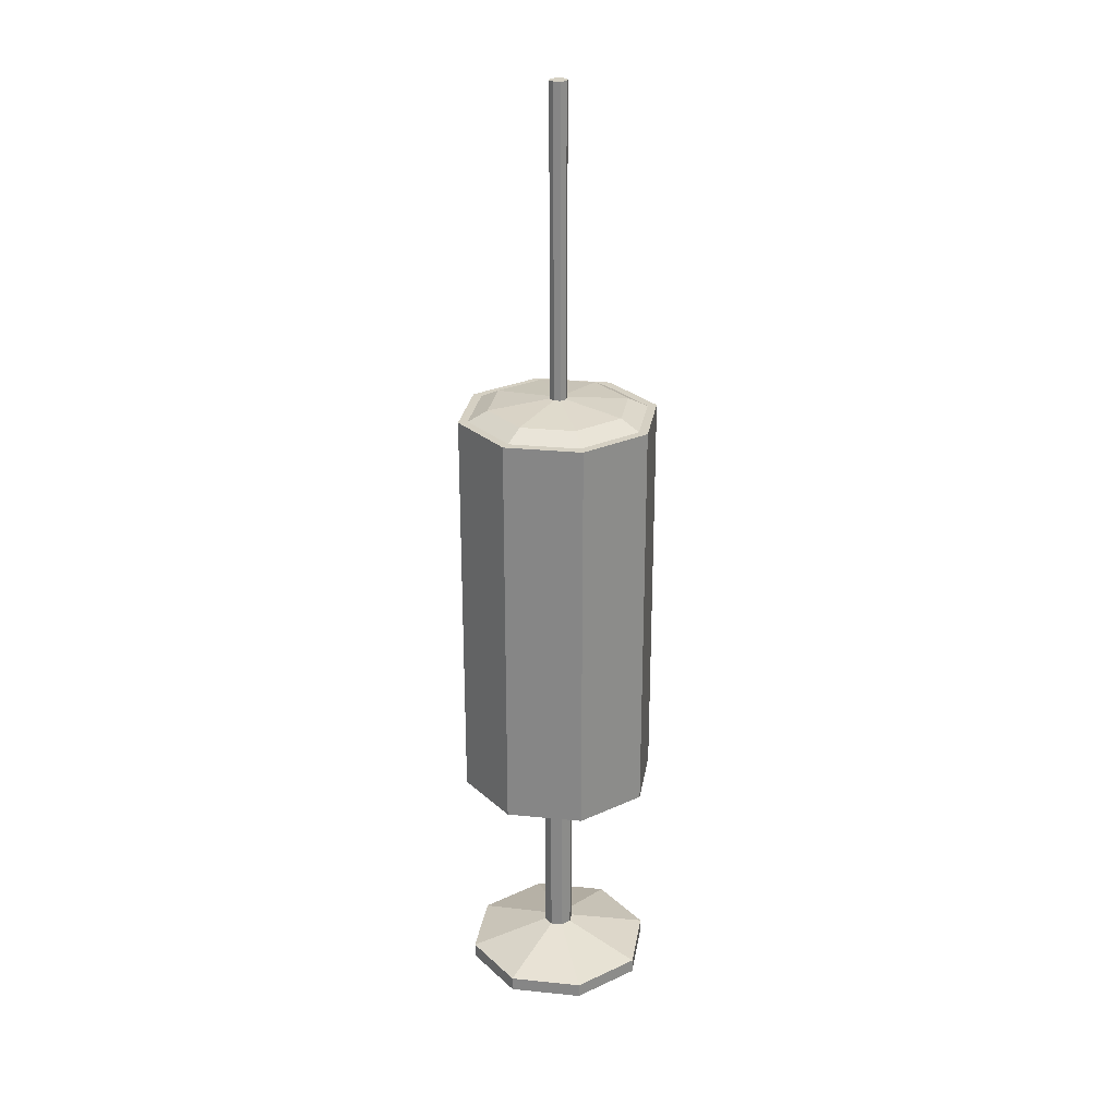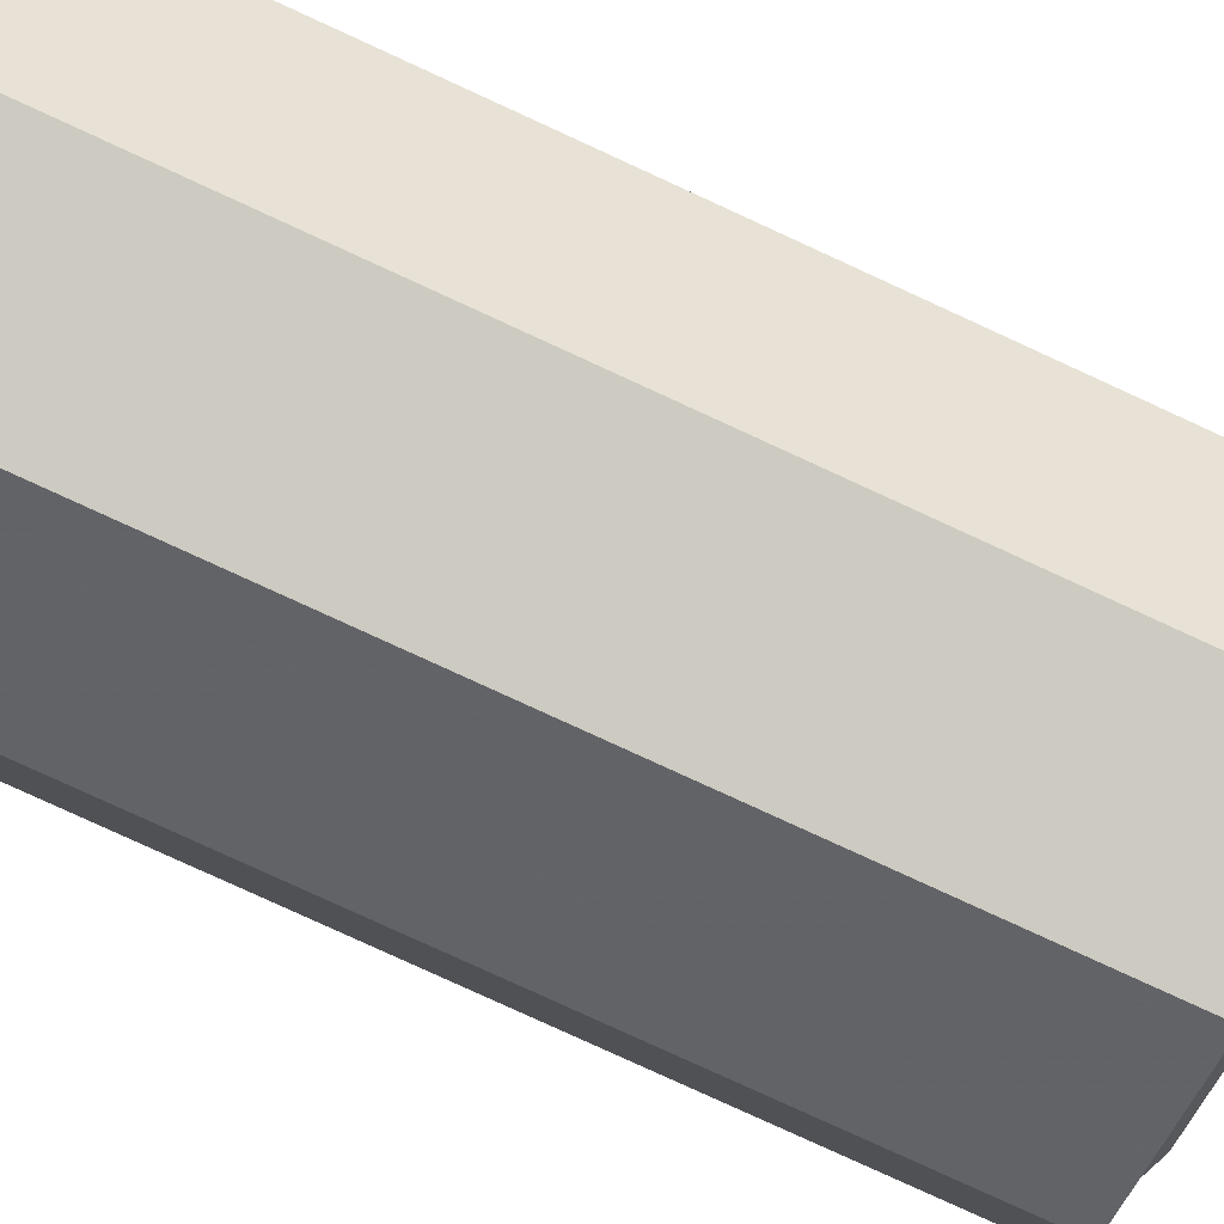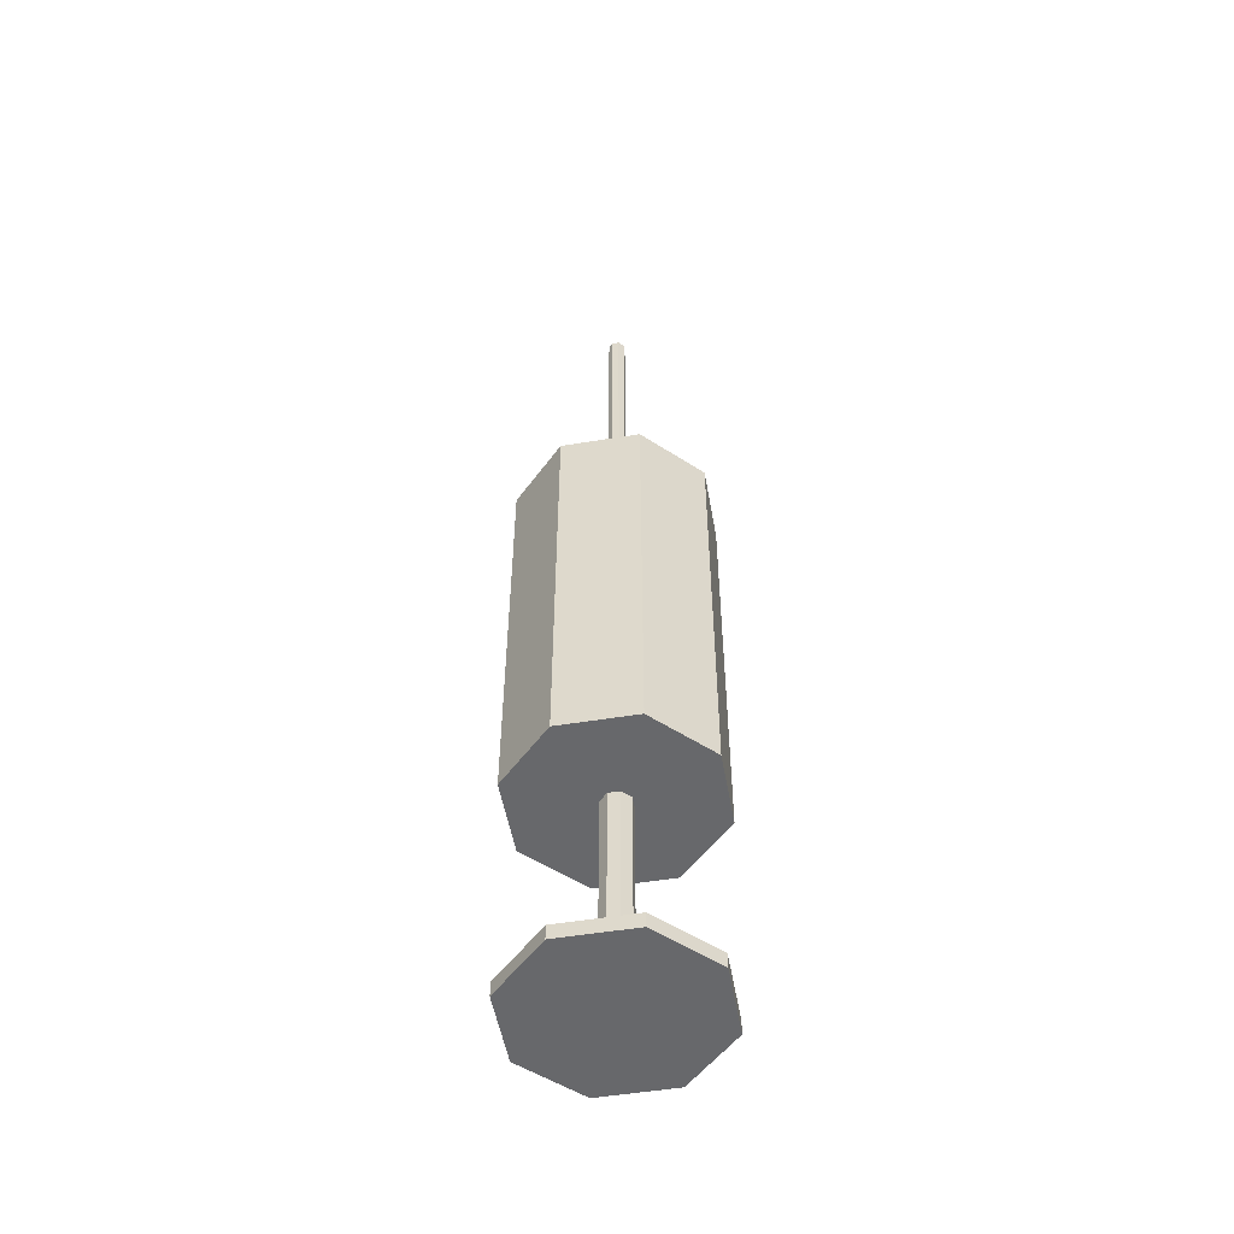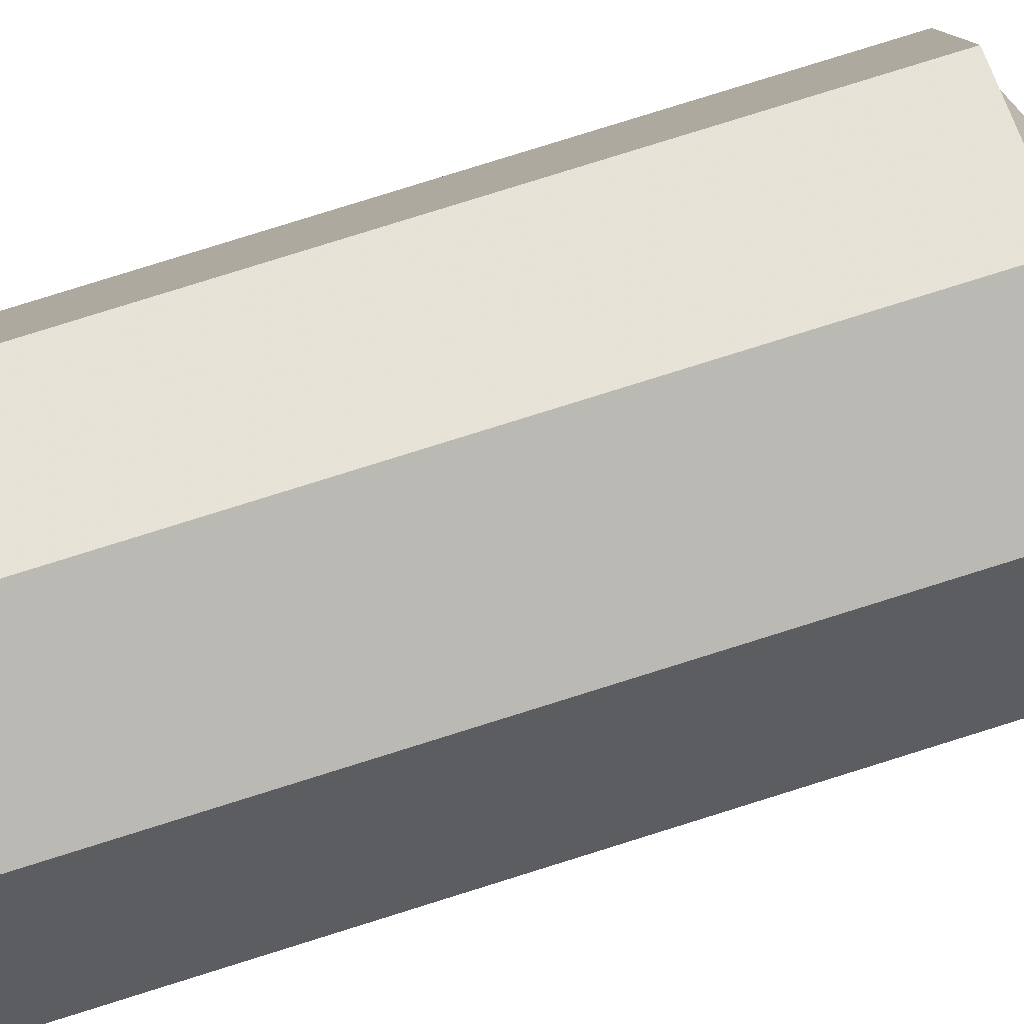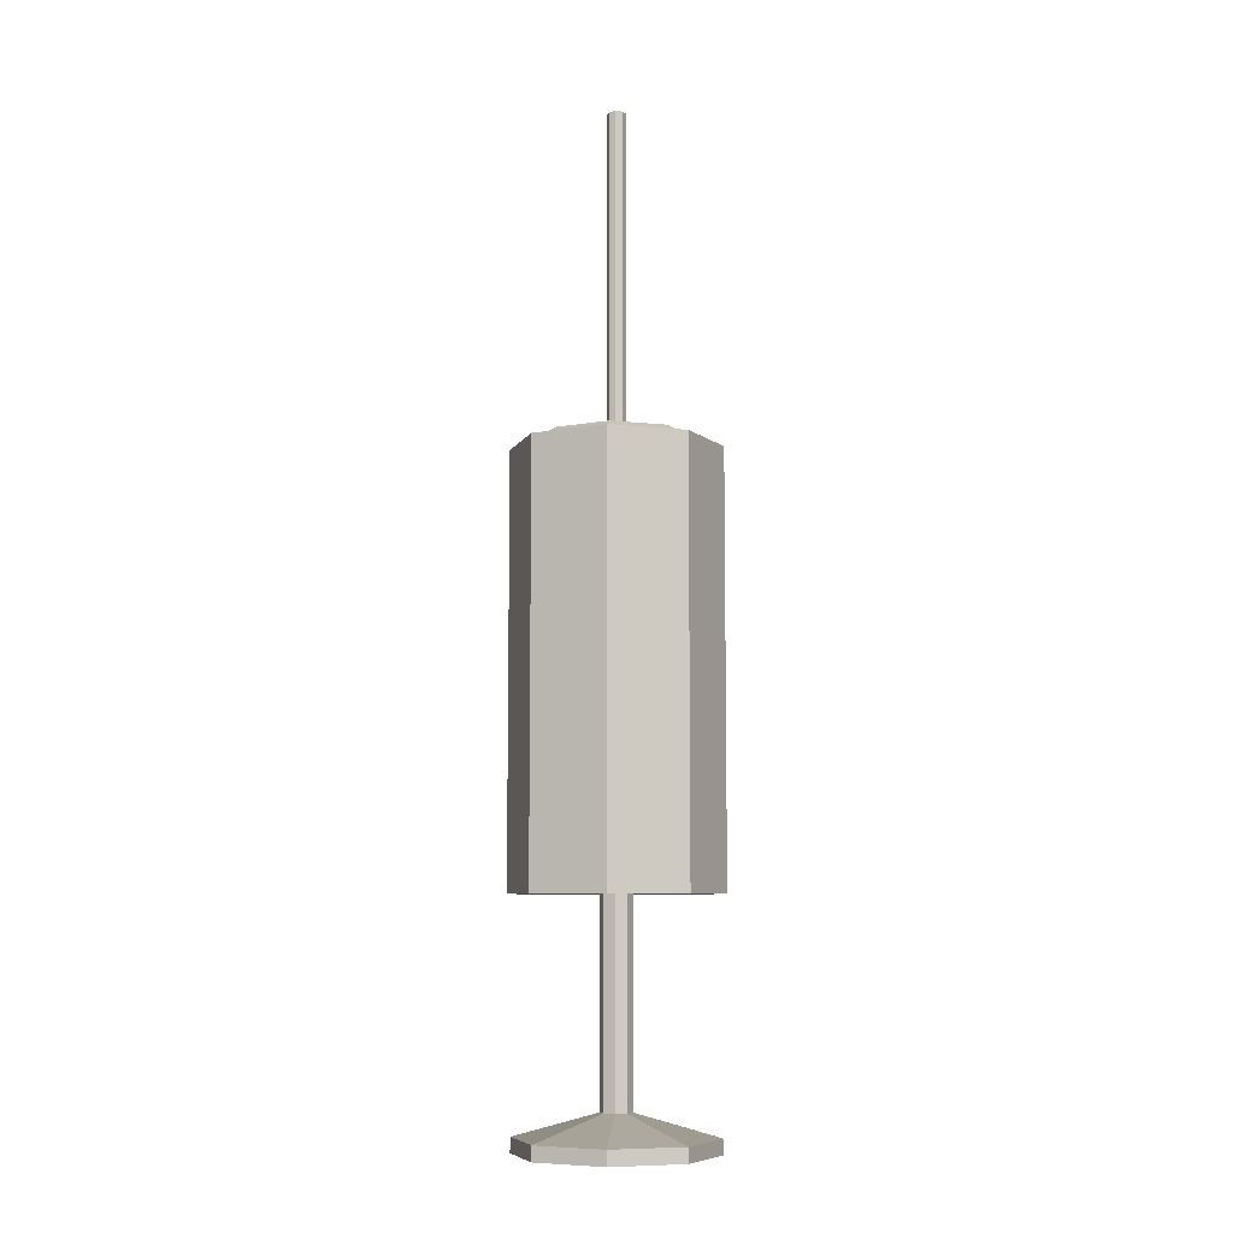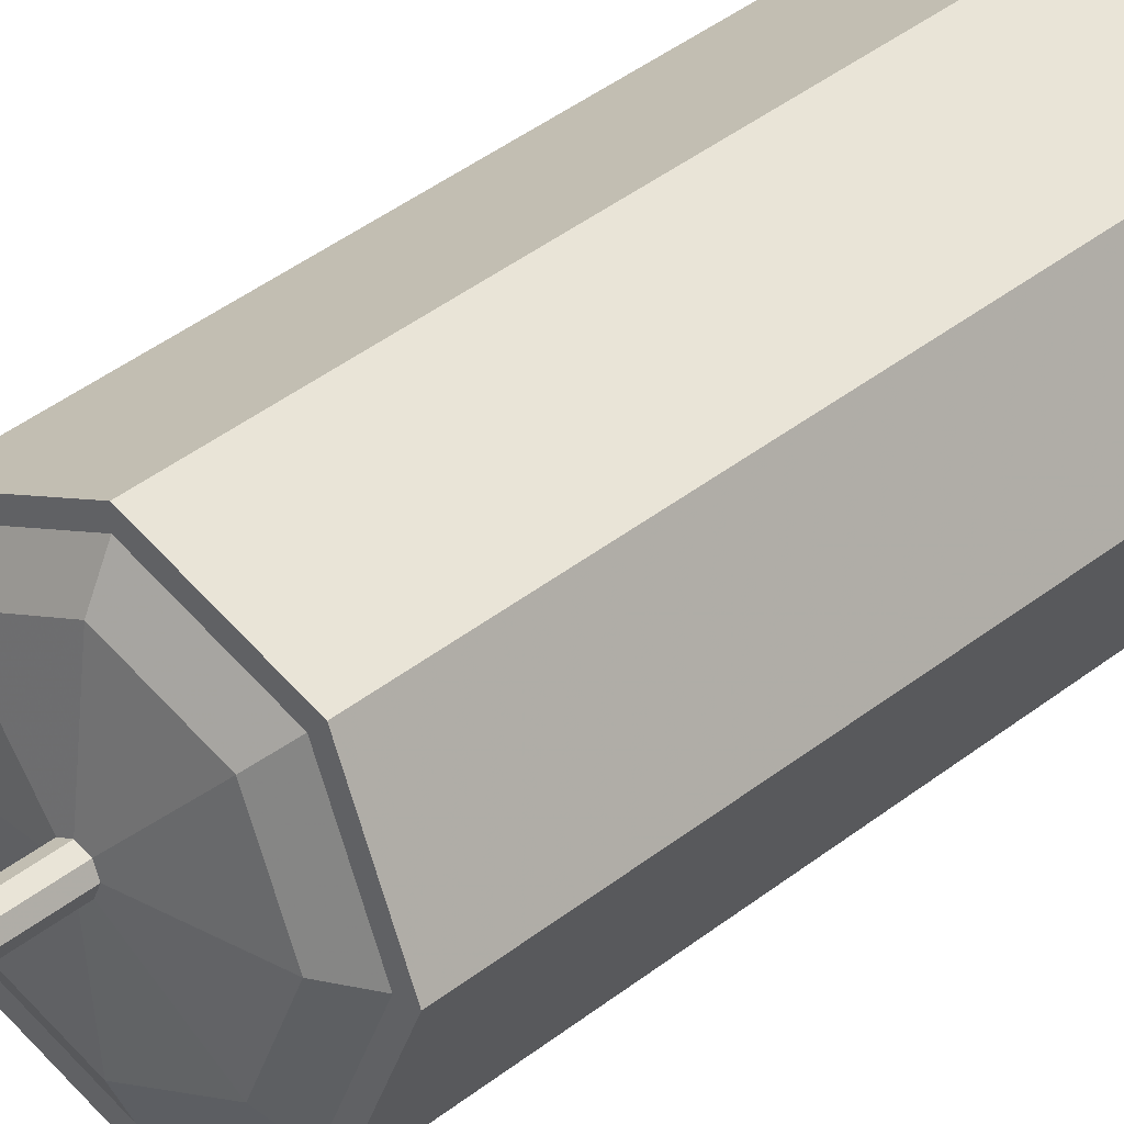
<metadata>
{"format":"obj","ext":"obj","renderer":"f3d","projection":"perspective","resolution":1024,"background":"white","views":[{"elev":26.2,"azim":121.6,"up":"+Y"},{"elev":-72.9,"azim":64.7,"up":"+Z"},{"elev":-52.4,"azim":32.5,"up":"+Y"},{"elev":76.0,"azim":72.4,"up":"+Z"},{"elev":-7.9,"azim":-130.0,"up":"+Y"},{"elev":35.3,"azim":-137.4,"up":"+Z"}]}
</metadata>
<code>
v 20 -50.59 0
v 14.14 -50.59 -14.14
v 14.14 31.59 -14.14
v 20 31.59 0
v 0 -50.59 -20
v 0 31.59 -20
v -14.14 -50.59 -14.14
v -14.14 31.59 -14.14
v -20 -50.59 0
v -20 31.59 0
v -14.14 -50.59 14.14
v -14.14 31.59 14.14
v 0 -50.59 20
v 0 31.59 20
v 14.14 -50.59 14.14
v 14.14 31.59 14.14
v 0 -96.47 19.09
v -13.5 -96.47 13.5
v -19.09 -96.47 0
v 19.09 -96.47 0
v -13.5 -96.47 -13.5
v 0 -96.47 -19.09
v 13.5 -96.47 -13.5
v 13.5 -96.47 13.5
v 1.244 96.47 -1.244
v 0 96.47 -1.759
v -1.244 96.47 -1.244
v 1.244 96.47 1.244
v -1.759 96.47 0
v -1.244 96.47 1.244
v 0 96.47 1.759
v 1.759 96.47 0
v 12.81 31.59 -12.81
v 18.11 31.59 0
v 0 31.59 -18.11
v -12.81 31.59 -12.81
v -18.11 31.59 0
v -12.81 31.59 12.81
v 0 31.59 18.11
v 12.81 31.59 12.81
v 9.981 33.58 -9.981
v 14.12 33.58 0
v 0 33.58 -14.12
v -9.981 33.58 -9.981
v -14.12 33.58 0
v -9.981 33.58 9.981
v 0 33.58 14.12
v 9.981 33.58 9.981
v 1.244 34.93 -1.244
v 1.759 34.93 0
v 0 34.93 -1.759
v -1.244 34.93 -1.244
v -1.759 34.93 0
v -1.244 34.93 1.244
v 0 34.93 1.759
v 1.244 34.93 1.244
v 2.99 -50.59 0
v 2.114 -50.59 -2.114
v 2.114 -50.59 2.114
v 0 -50.59 2.99
v -2.114 -50.59 2.114
v -2.99 -50.59 0
v -2.114 -50.59 -2.114
v 0 -50.59 -2.99
v 2.99 -89.2 0
v 2.114 -89.2 -2.114
v 2.114 -89.2 2.114
v 0 -89.2 2.99
v -2.114 -89.2 2.114
v -2.99 -89.2 0
v -2.114 -89.2 -2.114
v 0 -89.2 -2.99
v 19.09 -93.6 0
v 13.5 -93.6 -13.5
v 13.5 -93.6 13.5
v 0 -93.6 19.09
v -13.5 -93.6 13.5
v -19.09 -93.6 0
v -13.5 -93.6 -13.5
v 0 -93.6 -19.09
f 1 2 3 4
f 2 5 6 3
f 5 7 8 6
f 7 9 10 8
f 9 11 12 10
f 11 13 14 12
f 13 15 16 14
f 15 1 4 16
f 17 18 19 20
f 19 21 22 20
f 22 23 20
f 24 17 20
f 25 26 27 28
f 27 29 30 28
f 30 31 28
f 32 25 28
f 4 3 33 34
f 3 6 35 33
f 6 8 36 35
f 8 10 37 36
f 10 12 38 37
f 12 14 39 38
f 14 16 40 39
f 16 4 34 40
f 34 33 41 42
f 33 35 43 41
f 35 36 44 43
f 36 37 45 44
f 37 38 46 45
f 38 39 47 46
f 39 40 48 47
f 40 34 42 48
f 42 41 49 50
f 41 43 51 49
f 43 44 52 51
f 44 45 53 52
f 45 46 54 53
f 46 47 55 54
f 47 48 56 55
f 48 42 50 56
f 50 49 25 32
f 49 51 26 25
f 51 52 27 26
f 52 53 29 27
f 53 54 30 29
f 54 55 31 30
f 55 56 28 31
f 56 50 32 28
f 2 1 57 58
f 1 15 59 57
f 15 13 60 59
f 13 11 61 60
f 11 9 62 61
f 9 7 63 62
f 7 5 64 63
f 5 2 58 64
f 58 57 65 66
f 57 59 67 65
f 59 60 68 67
f 60 61 69 68
f 61 62 70 69
f 62 63 71 70
f 63 64 72 71
f 64 58 66 72
f 66 65 73 74
f 65 67 75 73
f 67 68 76 75
f 68 69 77 76
f 69 70 78 77
f 70 71 79 78
f 71 72 80 79
f 72 66 74 80
f 74 73 20 23
f 73 75 24 20
f 75 76 17 24
f 76 77 18 17
f 77 78 19 18
f 78 79 21 19
f 79 80 22 21
f 80 74 23 22

</code>
